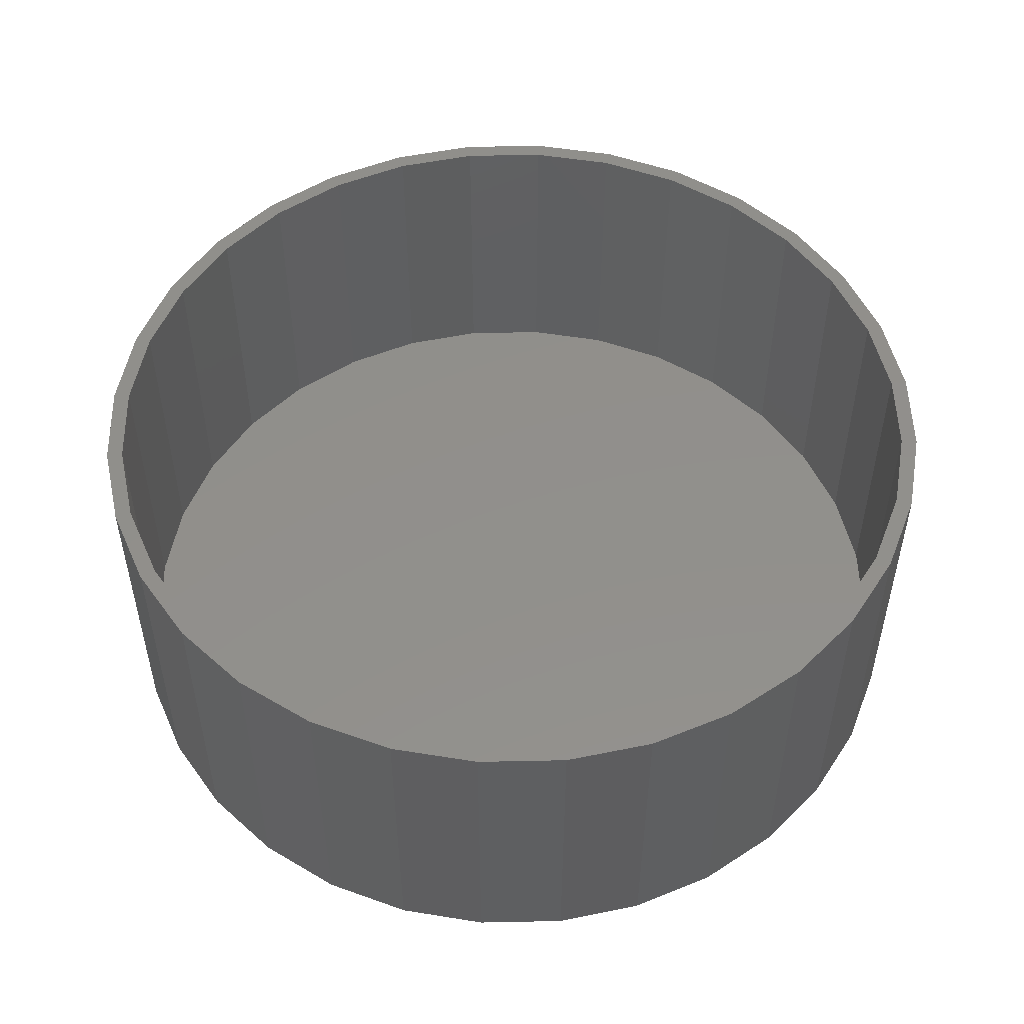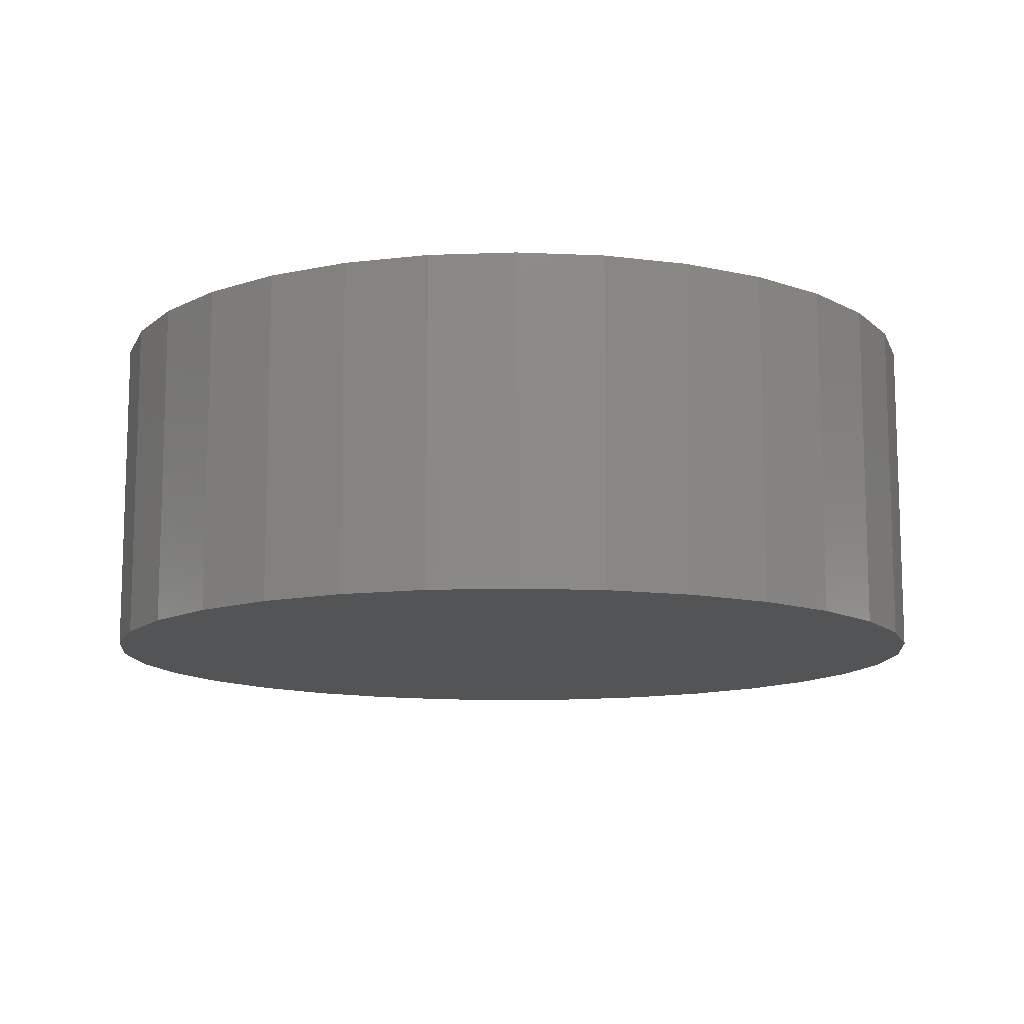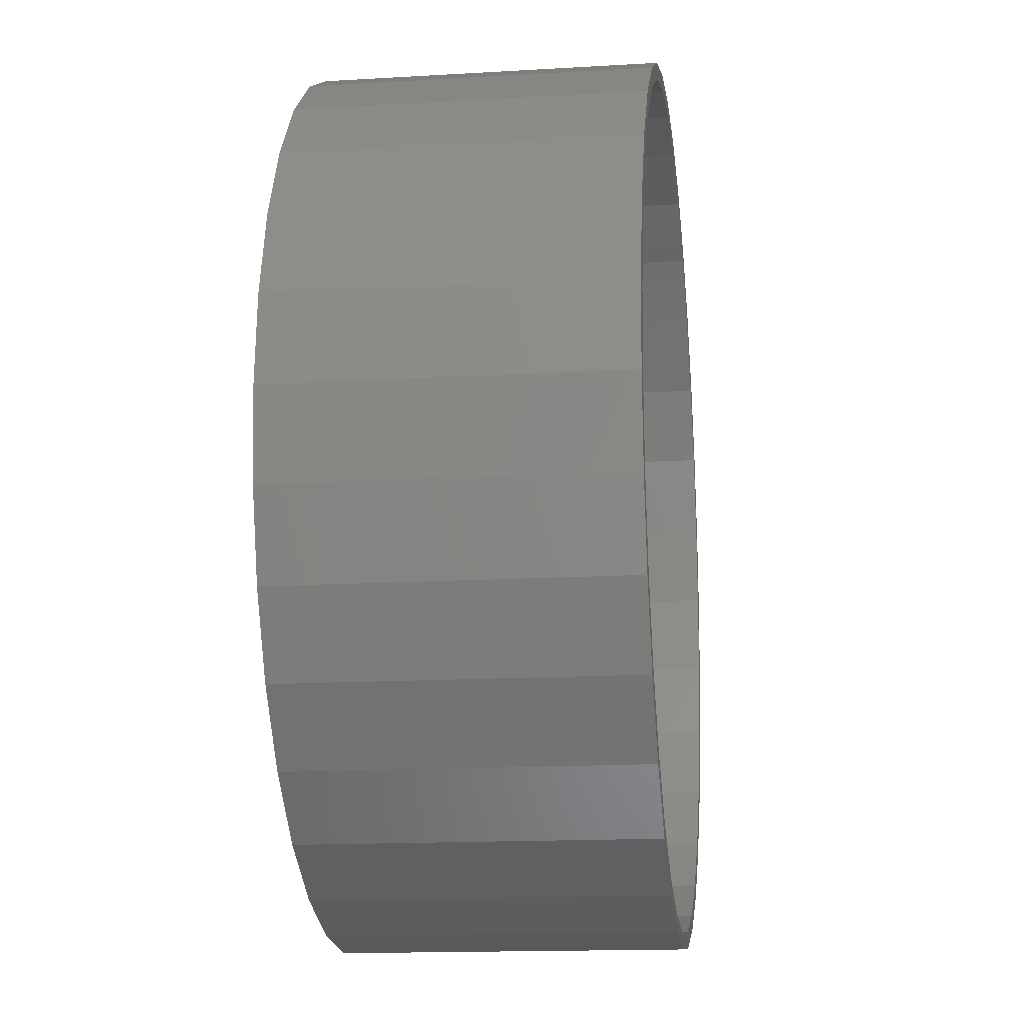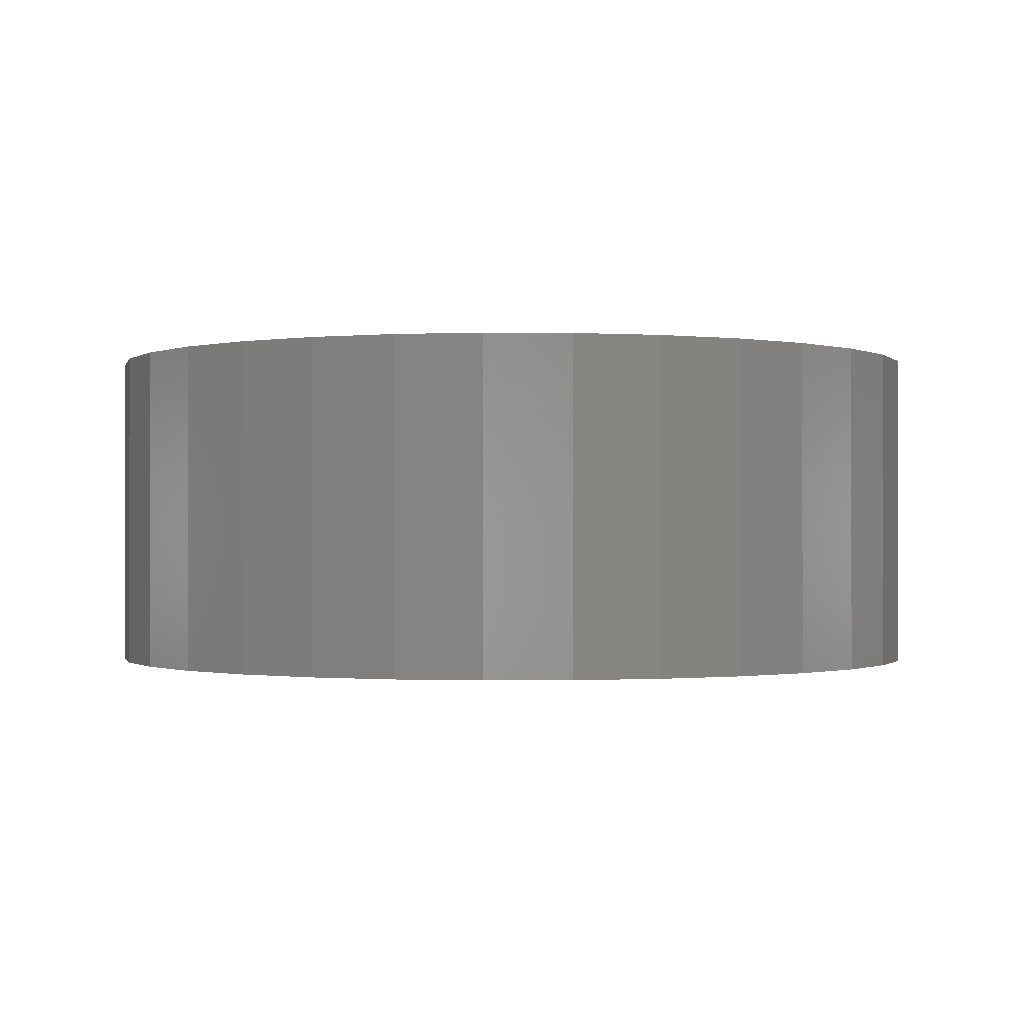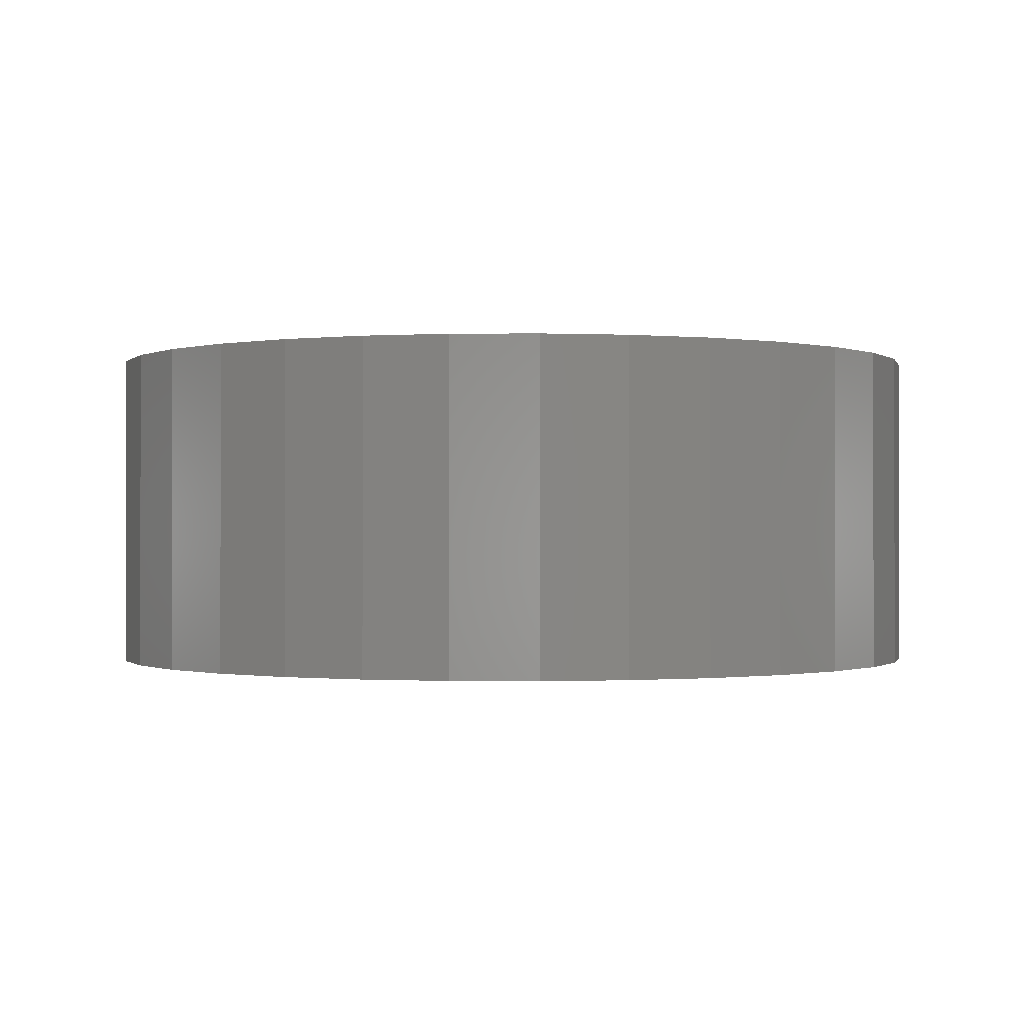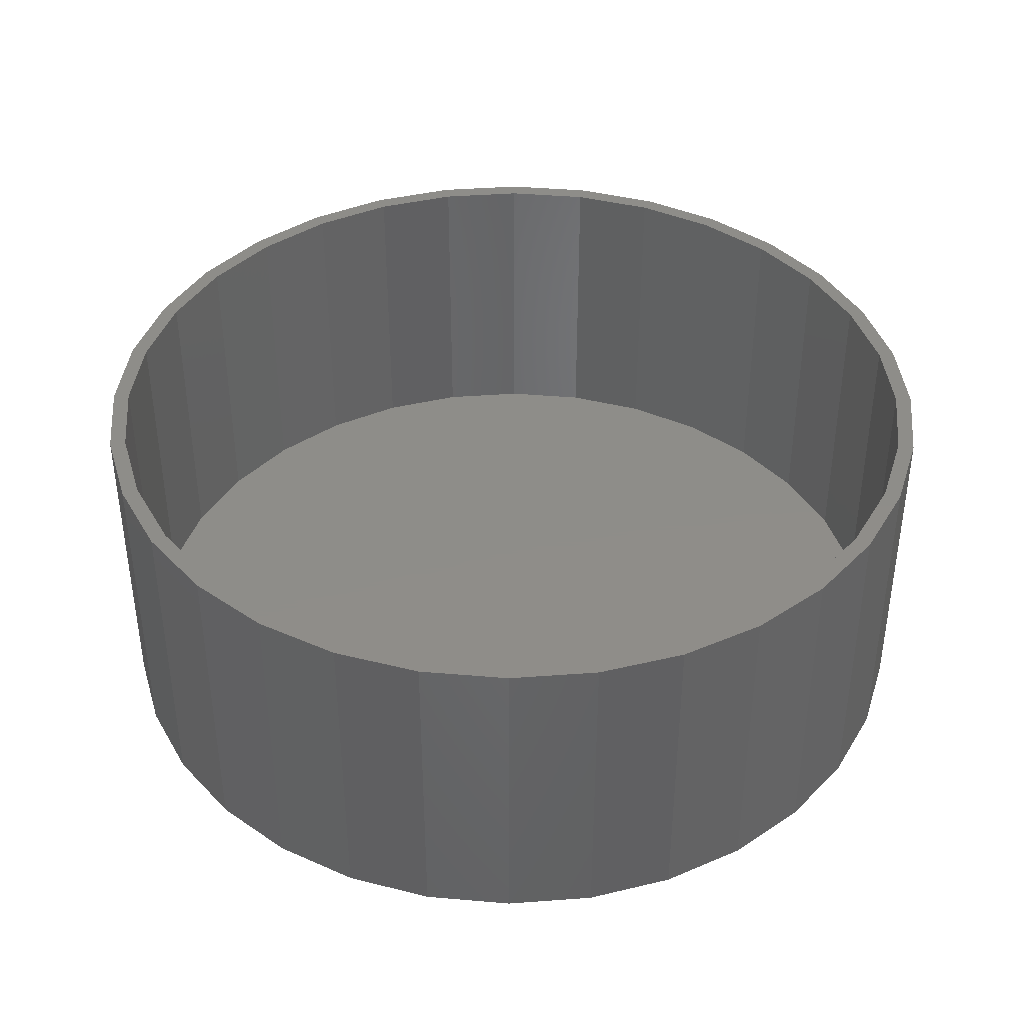
<metadata>
{"format":"stl","ext":"stl","renderer":"f3d","projection":"perspective","resolution":1024,"background":"white","views":[{"elev":51.7,"azim":83.1,"up":"+Z"},{"elev":-11.8,"azim":-11.8,"up":"+Z"},{"elev":-15.1,"azim":-82.7,"up":"+Y"},{"elev":-0.7,"azim":-7.6,"up":"+Z"},{"elev":-0.6,"azim":-149.7,"up":"+Z"},{"elev":40.2,"azim":-179.6,"up":"+Z"}]}
</metadata>
<code>
# stl→obj: 128 verts, 252 faces
v -0.07528 0.4181 0.3203
v 0.007895 0.4107 0.3203
v 0.007895 0.4263 0.3203
v -0.07223 0.4028 0.3203
v -0.1552 0.3939 0.3203
v 0.09106 -0.4181 0.3203
v 0.171 -0.3939 0.3203
v 0.08802 -0.4028 0.3203
v 0.007895 -0.4107 0.3203
v 0.007895 -0.4263 0.3203
v -0.07528 -0.4181 0.3203
v -0.07223 -0.4028 0.3203
v -0.1552 -0.3939 0.3203
v -0.1493 -0.3794 0.3203
v -0.229 -0.3545 0.3203
v -0.2203 -0.3415 0.3203
v -0.2936 -0.3015 0.3203
v -0.2825 -0.2904 0.3203
v -0.3466 -0.2368 0.3203
v -0.3336 -0.2282 0.3203
v -0.386 -0.1631 0.3203
v -0.3715 -0.1572 0.3203
v -0.4102 -0.08317 0.3203
v -0.3949 -0.08012 0.3203
v -0.4184 5.221e-17 0.3203
v -0.4028 -1.321e-16 0.3203
v -0.4102 0.08317 0.3203
v -0.3949 0.08012 0.3203
v -0.386 0.1631 0.3203
v -0.3715 0.1572 0.3203
v -0.3466 0.2368 0.3203
v -0.3336 0.2282 0.3203
v -0.2936 0.3015 0.3203
v -0.2825 0.2904 0.3203
v -0.229 0.3545 0.3203
v -0.2203 0.3415 0.3203
v -0.1493 0.3794 0.3203
v 0.09106 0.4181 0.3203
v 0.08802 0.4028 0.3203
v 0.171 0.3939 0.3203
v 0.1651 0.3794 0.3203
v 0.2447 0.3545 0.3203
v 0.2361 0.3415 0.3203
v 0.3093 0.3015 0.3203
v 0.2983 0.2904 0.3203
v 0.3624 0.2368 0.3203
v 0.3494 0.2282 0.3203
v 0.4018 0.1631 0.3203
v 0.3873 0.1572 0.3203
v 0.426 0.08317 0.3203
v 0.4107 0.08012 0.3203
v 0.4342 0 0.3203
v 0.4186 0 0.3203
v 0.426 -0.08317 0.3203
v 0.4107 -0.08012 0.3203
v 0.4018 -0.1631 0.3203
v 0.3873 -0.1572 0.3203
v 0.3624 -0.2368 0.3203
v 0.3494 -0.2282 0.3203
v 0.3093 -0.3015 0.3203
v 0.2983 -0.2904 0.3203
v 0.2447 -0.3545 0.3203
v 0.2361 -0.3415 0.3203
v 0.1651 -0.3794 0.3203
v 0.007895 -0.4107 0.01562
v 0.08802 -0.4028 0.01562
v 0.1651 -0.3794 0.01562
v 0.2361 -0.3415 0.01562
v 0.2983 -0.2904 0.01562
v 0.3494 -0.2282 0.01562
v 0.3873 -0.1572 0.01562
v 0.4107 -0.08012 0.01562
v 0.4186 -1.006e-16 0.01562
v -0.07223 -0.4028 0.01562
v -0.1493 -0.3794 0.01562
v -0.2203 -0.3415 0.01562
v -0.2825 -0.2904 0.01562
v -0.3336 -0.2282 0.01562
v -0.3715 -0.1572 0.01562
v -0.3949 -0.08012 0.01562
v -0.4028 -1.321e-16 0.01562
v 0.007895 0.4107 0.01562
v -0.07223 0.4028 0.01562
v -0.1493 0.3794 0.01562
v -0.2203 0.3415 0.01562
v -0.2825 0.2904 0.01562
v -0.3336 0.2282 0.01562
v -0.3715 0.1572 0.01562
v -0.3949 0.08012 0.01562
v 0.08802 0.4028 0.01562
v 0.1651 0.3794 0.01562
v 0.2361 0.3415 0.01562
v 0.2983 0.2904 0.01562
v 0.3494 0.2282 0.01562
v 0.3873 0.1572 0.01562
v 0.4107 0.08012 0.01562
v 0.007895 0.4263 0
v 0.09106 0.4181 0
v -0.07528 0.4181 0
v 0.007895 -0.4263 0
v -0.07528 -0.4181 0
v 0.09106 -0.4181 0
v -0.1552 -0.3939 0
v 0.171 -0.3939 0
v -0.229 -0.3545 0
v 0.2447 -0.3545 0
v -0.2936 -0.3015 0
v 0.3093 -0.3015 0
v -0.3466 -0.2368 0
v 0.3624 -0.2368 0
v -0.386 -0.1631 0
v 0.4018 -0.1631 0
v -0.4102 -0.08317 0
v 0.426 -0.08317 0
v -0.4184 5.221e-17 0
v 0.4342 0 0
v -0.4102 0.08317 0
v 0.426 0.08317 0
v -0.386 0.1631 0
v 0.4018 0.1631 0
v -0.3466 0.2368 0
v 0.3624 0.2368 0
v -0.2936 0.3015 0
v 0.3093 0.3015 0
v -0.229 0.3545 0
v 0.2447 0.3545 0
v -0.1552 0.3939 0
v 0.171 0.3939 0
f 1 2 3
f 4 2 1
f 1 5 4
f 6 7 8
f 6 8 9
f 6 9 10
f 10 9 11
f 11 9 12
f 11 12 13
f 13 12 14
f 13 14 15
f 15 14 16
f 15 16 17
f 17 16 18
f 17 18 19
f 19 18 20
f 19 20 21
f 21 20 22
f 21 22 23
f 23 22 24
f 23 24 25
f 25 24 26
f 25 26 27
f 27 26 28
f 27 28 29
f 29 28 30
f 29 30 31
f 31 30 32
f 31 32 33
f 33 32 34
f 33 34 35
f 35 34 36
f 35 36 5
f 5 36 37
f 5 37 4
f 3 2 38
f 38 2 39
f 38 39 40
f 40 39 41
f 40 41 42
f 42 41 43
f 42 43 44
f 44 43 45
f 44 45 46
f 46 45 47
f 46 47 48
f 48 47 49
f 48 49 50
f 50 49 51
f 50 51 52
f 52 51 53
f 52 53 54
f 54 53 55
f 54 55 56
f 56 55 57
f 56 57 58
f 58 57 59
f 58 59 60
f 60 59 61
f 60 61 62
f 62 61 63
f 62 63 7
f 7 63 64
f 7 64 8
f 65 8 66
f 66 8 64
f 66 64 67
f 67 64 63
f 67 63 68
f 68 63 61
f 68 61 69
f 69 61 59
f 69 59 70
f 70 59 57
f 70 57 71
f 71 57 55
f 71 55 72
f 72 55 53
f 72 53 73
f 8 65 9
f 9 65 74
f 9 74 12
f 12 74 75
f 12 75 14
f 14 75 76
f 14 76 16
f 16 76 77
f 16 77 18
f 18 77 78
f 18 78 20
f 20 78 79
f 20 79 22
f 22 79 80
f 22 80 24
f 24 80 81
f 24 81 26
f 82 4 83
f 83 4 37
f 83 37 84
f 84 37 36
f 84 36 85
f 85 36 34
f 85 34 86
f 86 34 32
f 86 32 87
f 87 32 30
f 87 30 88
f 88 30 28
f 88 28 89
f 89 28 26
f 89 26 81
f 4 82 2
f 2 82 90
f 2 90 39
f 39 90 91
f 39 91 41
f 41 91 92
f 41 92 43
f 43 92 93
f 43 93 45
f 45 93 94
f 45 94 47
f 47 94 95
f 47 95 49
f 49 95 96
f 49 96 51
f 51 96 73
f 51 73 53
f 83 90 82
f 90 83 91
f 91 83 84
f 91 84 92
f 92 84 85
f 92 85 93
f 93 85 86
f 93 86 94
f 94 86 87
f 94 87 95
f 95 87 88
f 95 88 96
f 96 88 89
f 96 89 73
f 73 89 81
f 73 81 72
f 72 81 80
f 72 80 71
f 71 80 79
f 71 79 70
f 70 79 78
f 70 78 69
f 69 78 77
f 69 77 68
f 68 77 76
f 68 76 67
f 67 76 75
f 67 75 66
f 66 75 74
f 66 74 65
f 97 98 99
f 100 101 102
f 102 101 103
f 102 103 104
f 104 103 105
f 104 105 106
f 106 105 107
f 106 107 108
f 108 107 109
f 108 109 110
f 110 109 111
f 110 111 112
f 112 111 113
f 112 113 114
f 114 113 115
f 114 115 116
f 116 115 117
f 116 117 118
f 118 117 119
f 118 119 120
f 120 119 121
f 120 121 122
f 122 121 123
f 122 123 124
f 124 123 125
f 124 125 126
f 126 125 127
f 126 127 128
f 128 127 99
f 128 99 98
f 116 52 114
f 114 52 54
f 114 54 112
f 112 54 56
f 112 56 110
f 110 56 58
f 110 58 108
f 108 58 60
f 108 60 106
f 106 60 62
f 106 62 104
f 104 62 7
f 104 7 102
f 102 7 6
f 102 6 100
f 100 6 10
f 100 10 101
f 101 10 11
f 101 11 103
f 103 11 13
f 103 13 105
f 105 13 15
f 105 15 107
f 107 15 17
f 107 17 109
f 109 17 19
f 109 19 111
f 111 19 21
f 111 21 113
f 113 21 23
f 113 23 115
f 115 23 25
f 115 25 117
f 117 25 27
f 117 27 119
f 119 27 29
f 119 29 121
f 121 29 31
f 121 31 123
f 123 31 33
f 123 33 125
f 125 33 35
f 125 35 127
f 127 35 5
f 127 5 99
f 99 5 1
f 99 1 97
f 97 1 3
f 97 3 98
f 98 3 38
f 98 38 128
f 128 38 40
f 128 40 126
f 126 40 42
f 126 42 124
f 124 42 44
f 124 44 122
f 122 44 46
f 122 46 120
f 120 46 48
f 120 48 118
f 118 48 50
f 118 50 116
f 116 50 52

</code>
